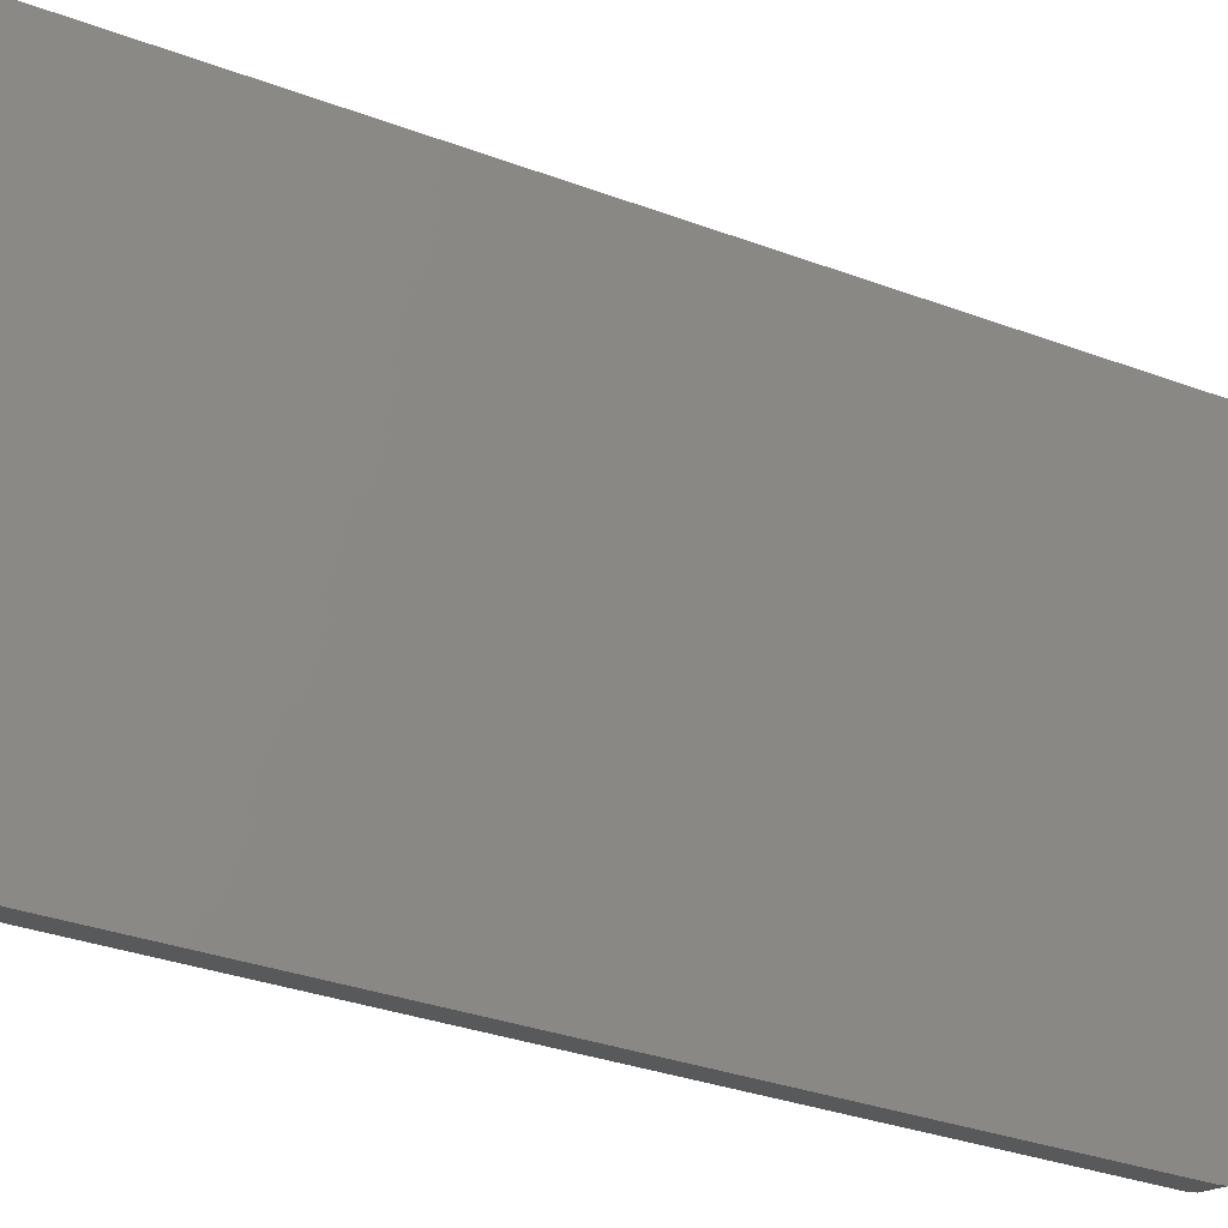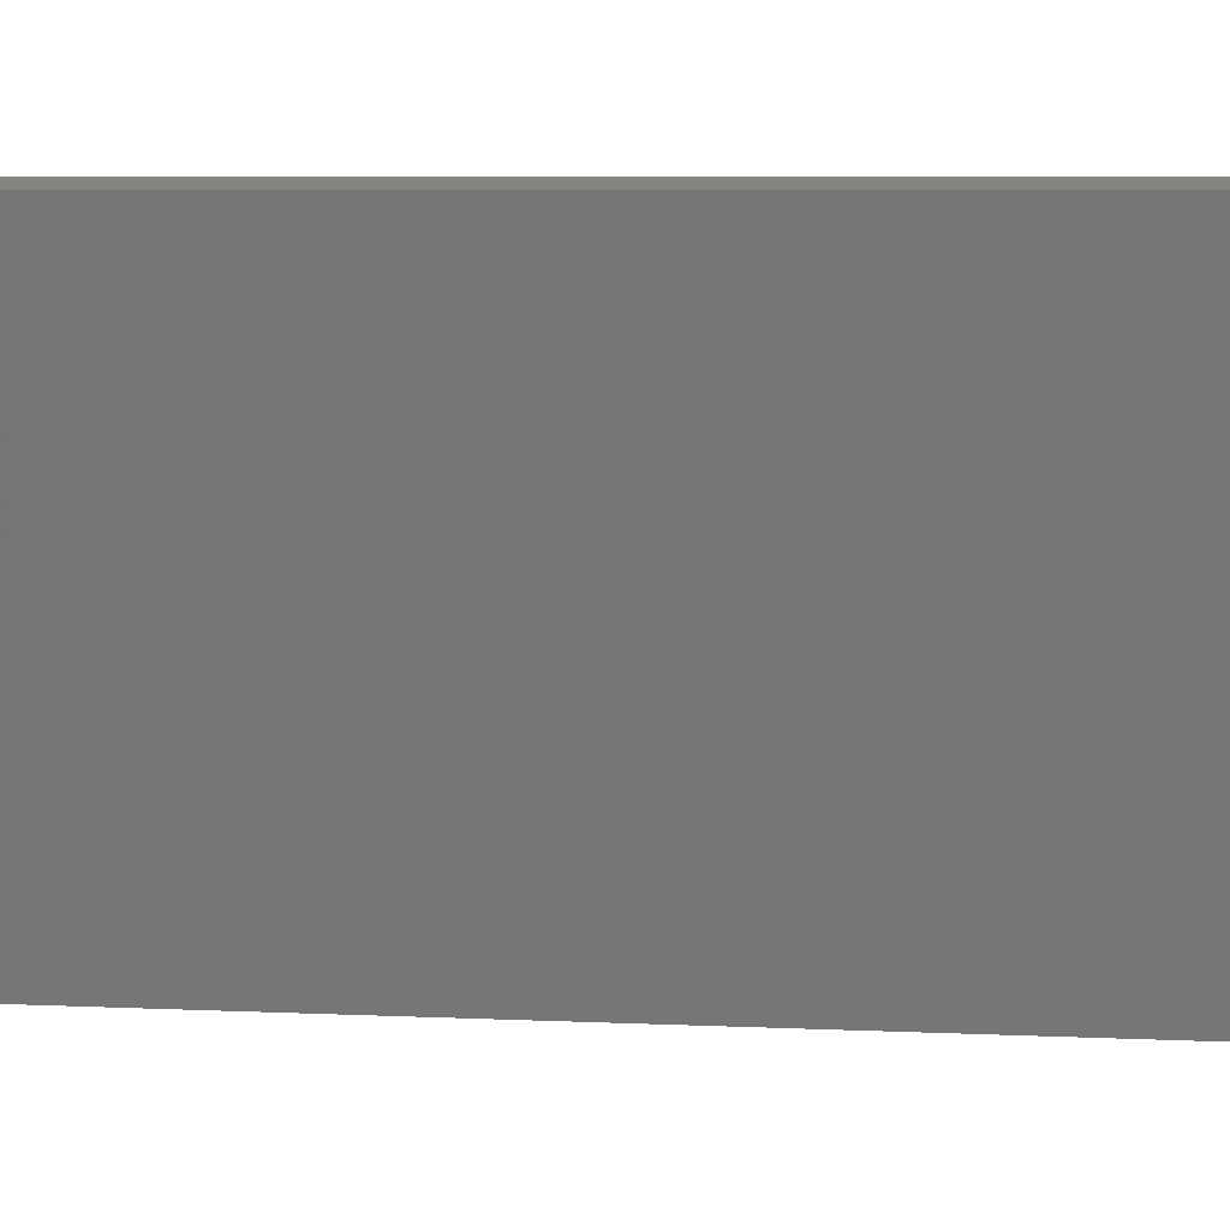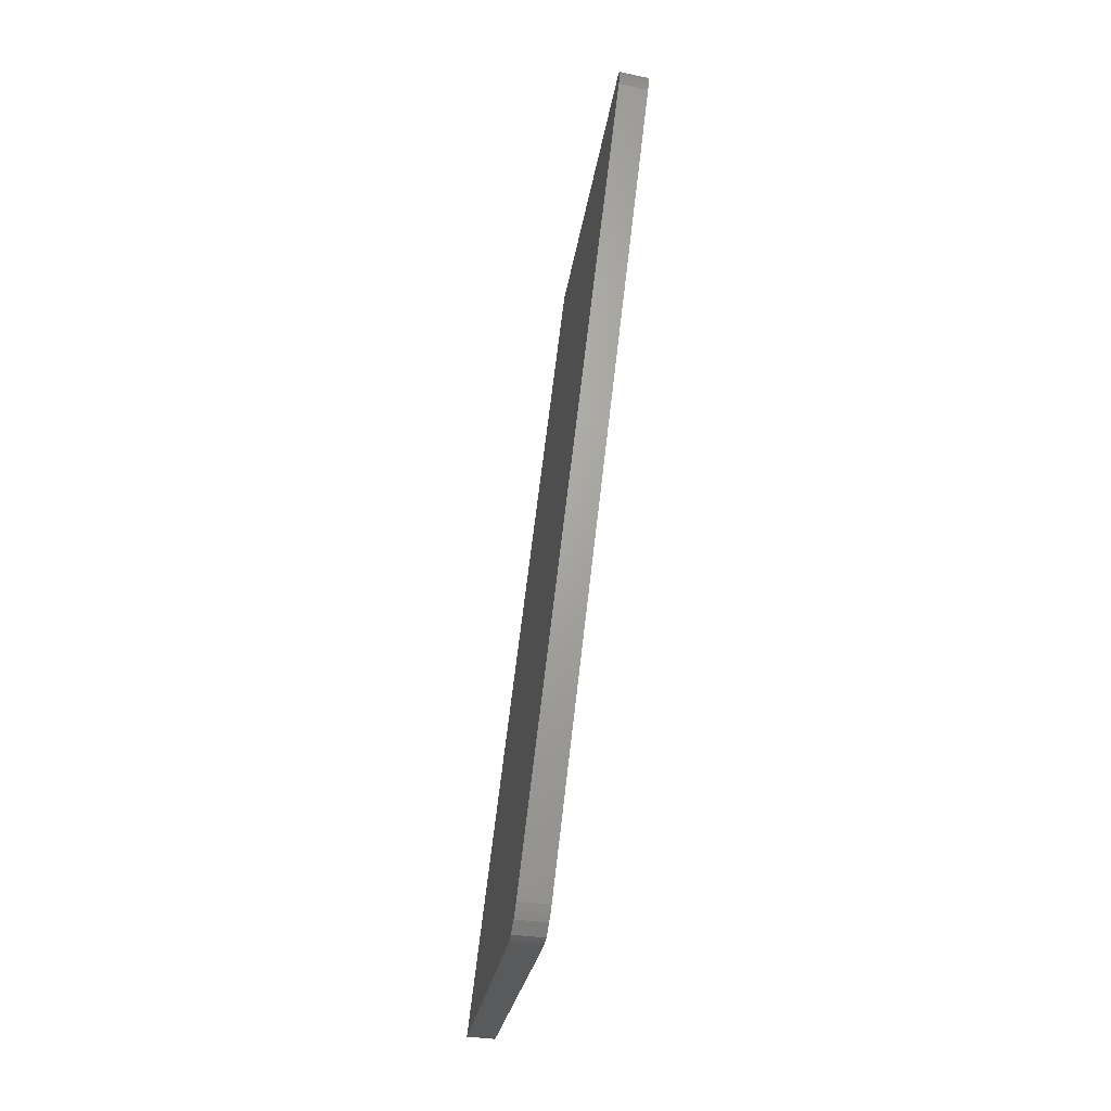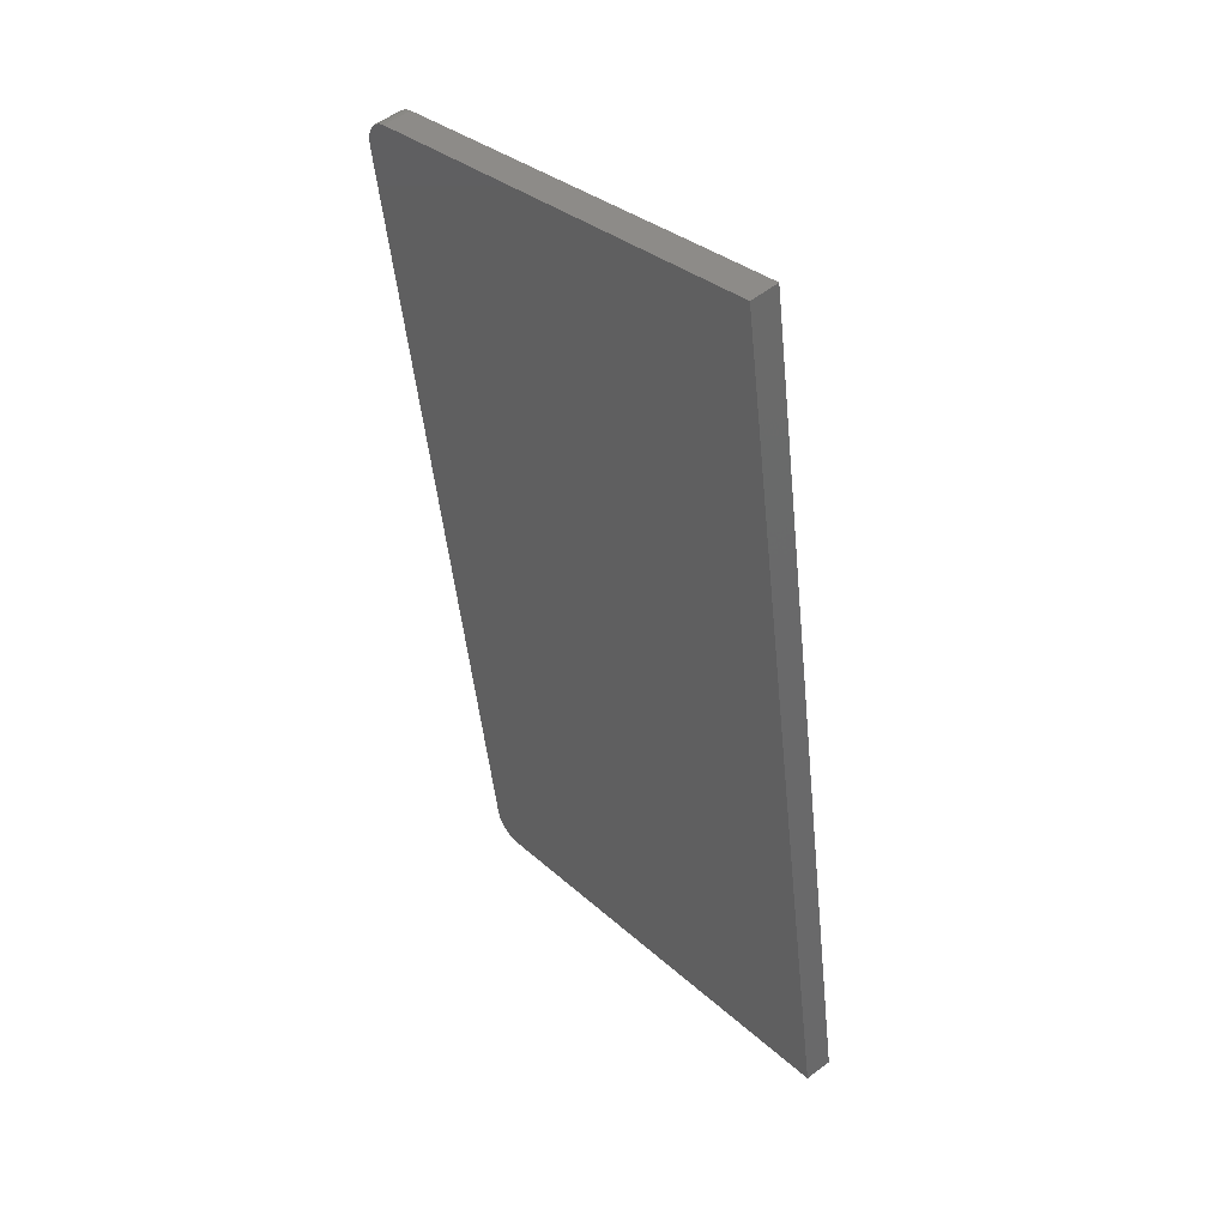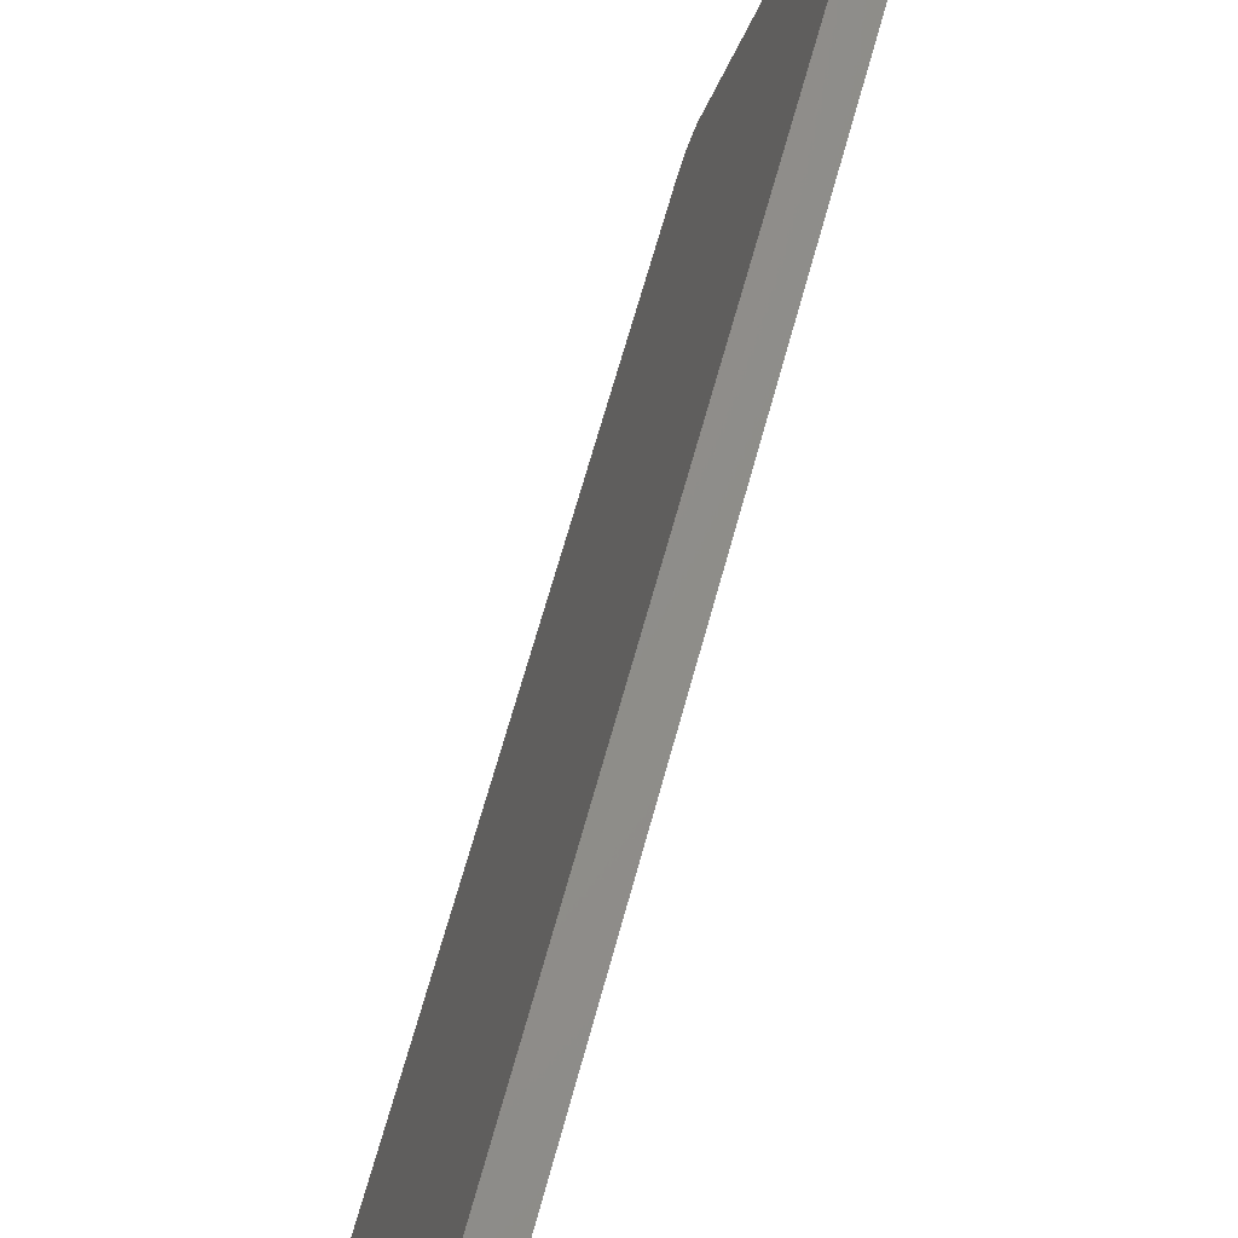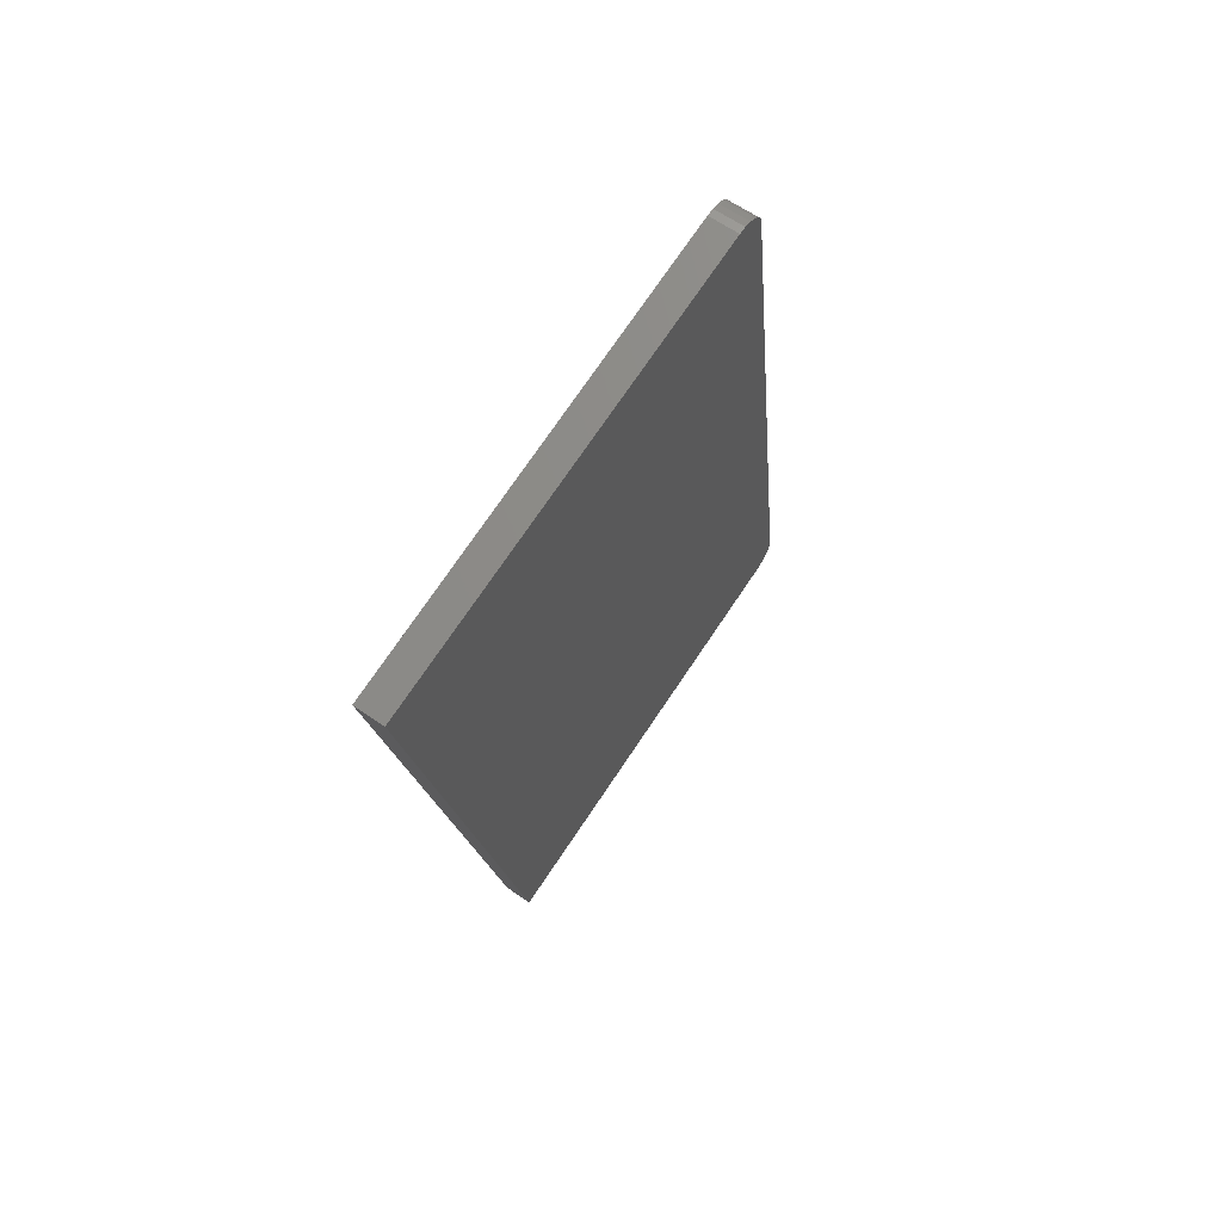
<metadata>
{"format":"stl","ext":"stl","renderer":"f3d","projection":"perspective","resolution":1024,"background":"white","views":[{"elev":-32.9,"azim":69.4,"up":"+Z"},{"elev":6.9,"azim":104.3,"up":"+Z"},{"elev":-24.1,"azim":-173.4,"up":"+Y"},{"elev":36.6,"azim":-27.3,"up":"+Y"},{"elev":66.8,"azim":22.0,"up":"+Z"},{"elev":79.3,"azim":47.6,"up":"+Y"}]}
</metadata>
<code>
# stl→obj: 32 verts, 60 faces
v 9381 588.3 5084
v 9392 563.6 5116
v 9380 597.1 5083
v 9383 580.2 5088
v 9385 573.2 5093
v 9387 567.9 5100
v 9389 564.6 5108
v 9517 570.9 5647
v 9266 1573 5083
v 9393 1631 5647
v 9269 1609 5116
v 9265 1582 5084
v 9265 1591 5088
v 9265 1598 5093
v 9266 1603 5100
v 9268 1607 5108
v 9414 599.1 5075
v 9416 590.3 5076
v 9417 582.2 5080
v 9419 575.2 5085
v 9422 569.9 5092
v 9424 566.6 5100
v 9426 565.6 5108
v 9300 1579 5075
v 9299 1588 5076
v 9299 1597 5080
v 9299 1604 5085
v 9300 1609 5092
v 9302 1613 5100
v 9303 1615 5108
v 9427 1637 5639
v 9552 572.9 5639
f 1 2 3
f 1 4 2
f 2 4 5
f 6 2 5
f 6 7 2
f 2 8 3
f 3 8 9
f 9 8 10
f 11 9 10
f 11 12 9
f 11 13 12
f 11 14 13
f 11 15 14
f 11 16 15
f 17 18 3
f 3 18 1
f 1 18 19
f 4 19 20
f 5 20 21
f 6 21 22
f 7 22 23
f 2 7 23
f 7 6 22
f 6 5 21
f 5 4 20
f 4 1 19
f 9 24 3
f 3 24 17
f 9 12 24
f 24 12 25
f 25 12 13
f 26 13 14
f 27 14 15
f 28 15 16
f 29 16 11
f 30 29 11
f 29 28 16
f 28 27 15
f 27 26 14
f 26 25 13
f 11 10 30
f 30 10 31
f 32 31 8
f 8 31 10
f 2 23 8
f 8 23 32
f 30 31 24
f 25 30 24
f 25 26 30
f 30 26 27
f 28 30 27
f 28 29 30
f 31 32 24
f 24 32 17
f 17 32 23
f 18 23 19
f 18 17 23
f 22 21 23
f 23 21 20
f 19 23 20

</code>
